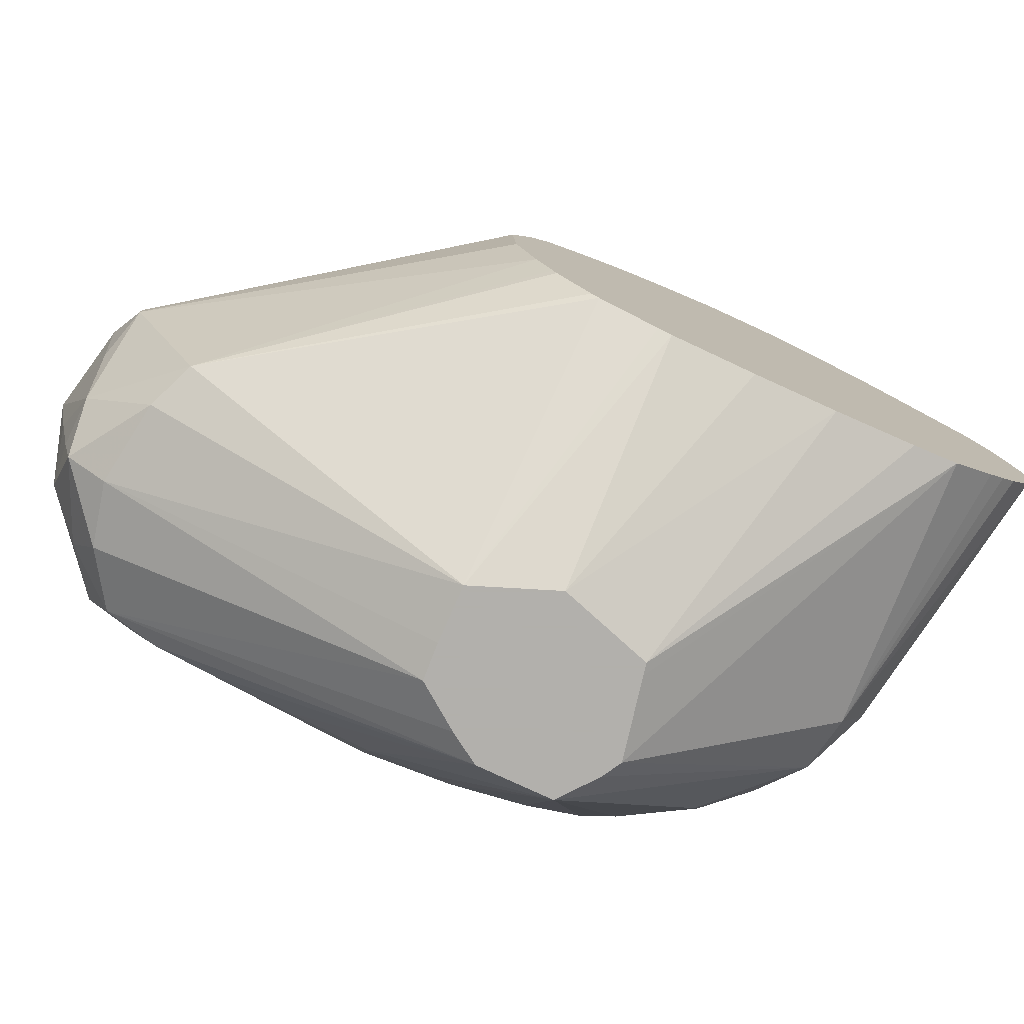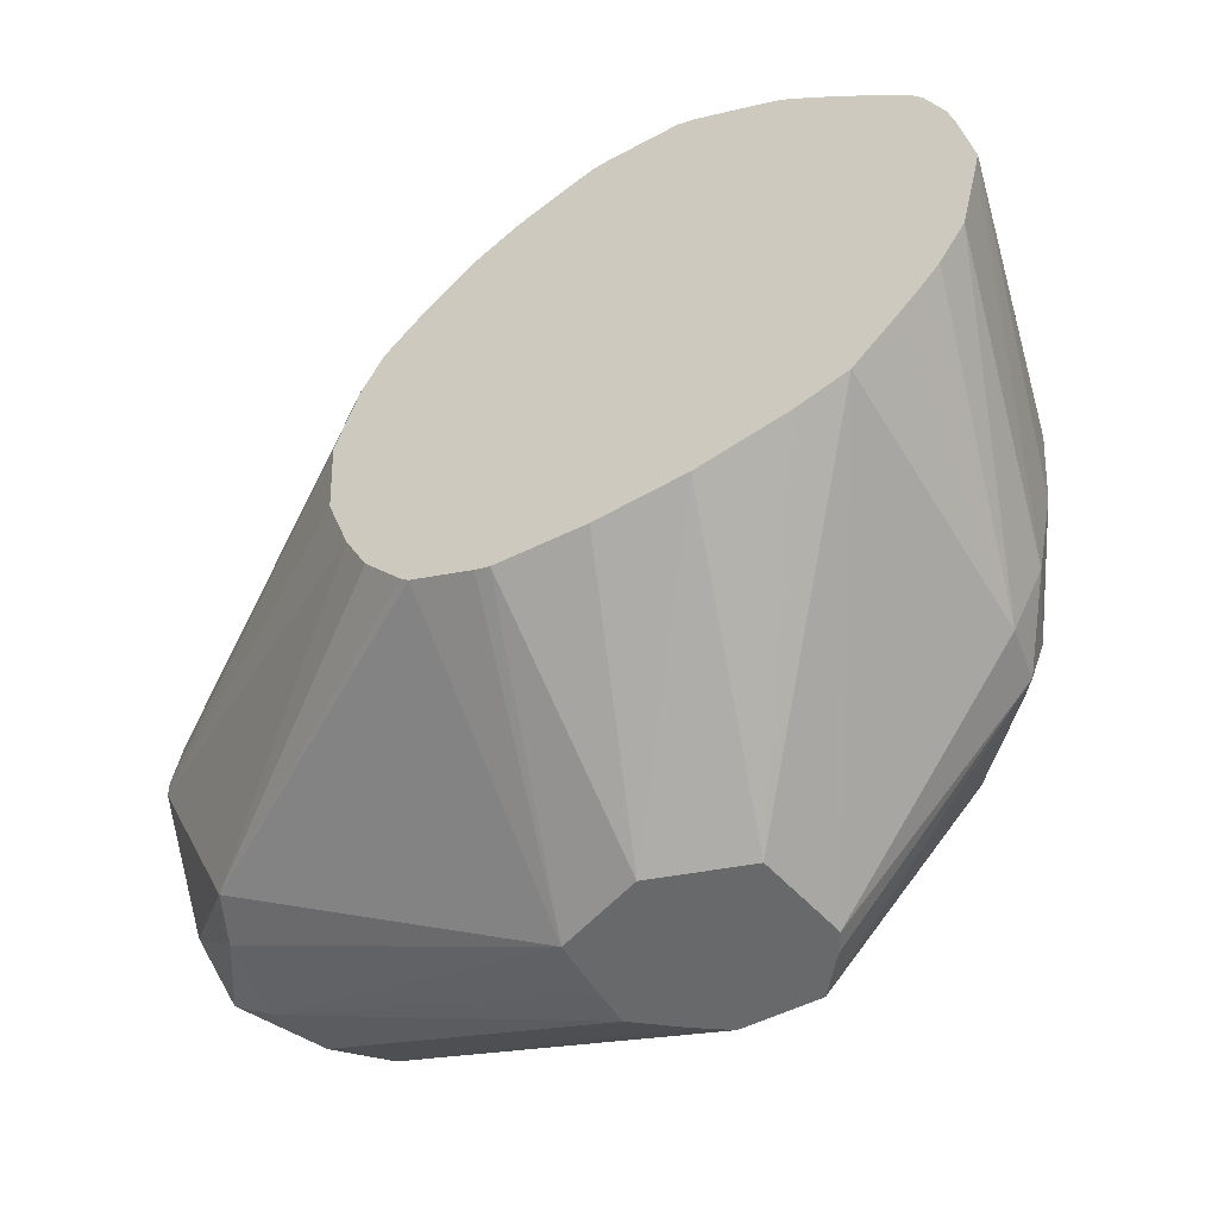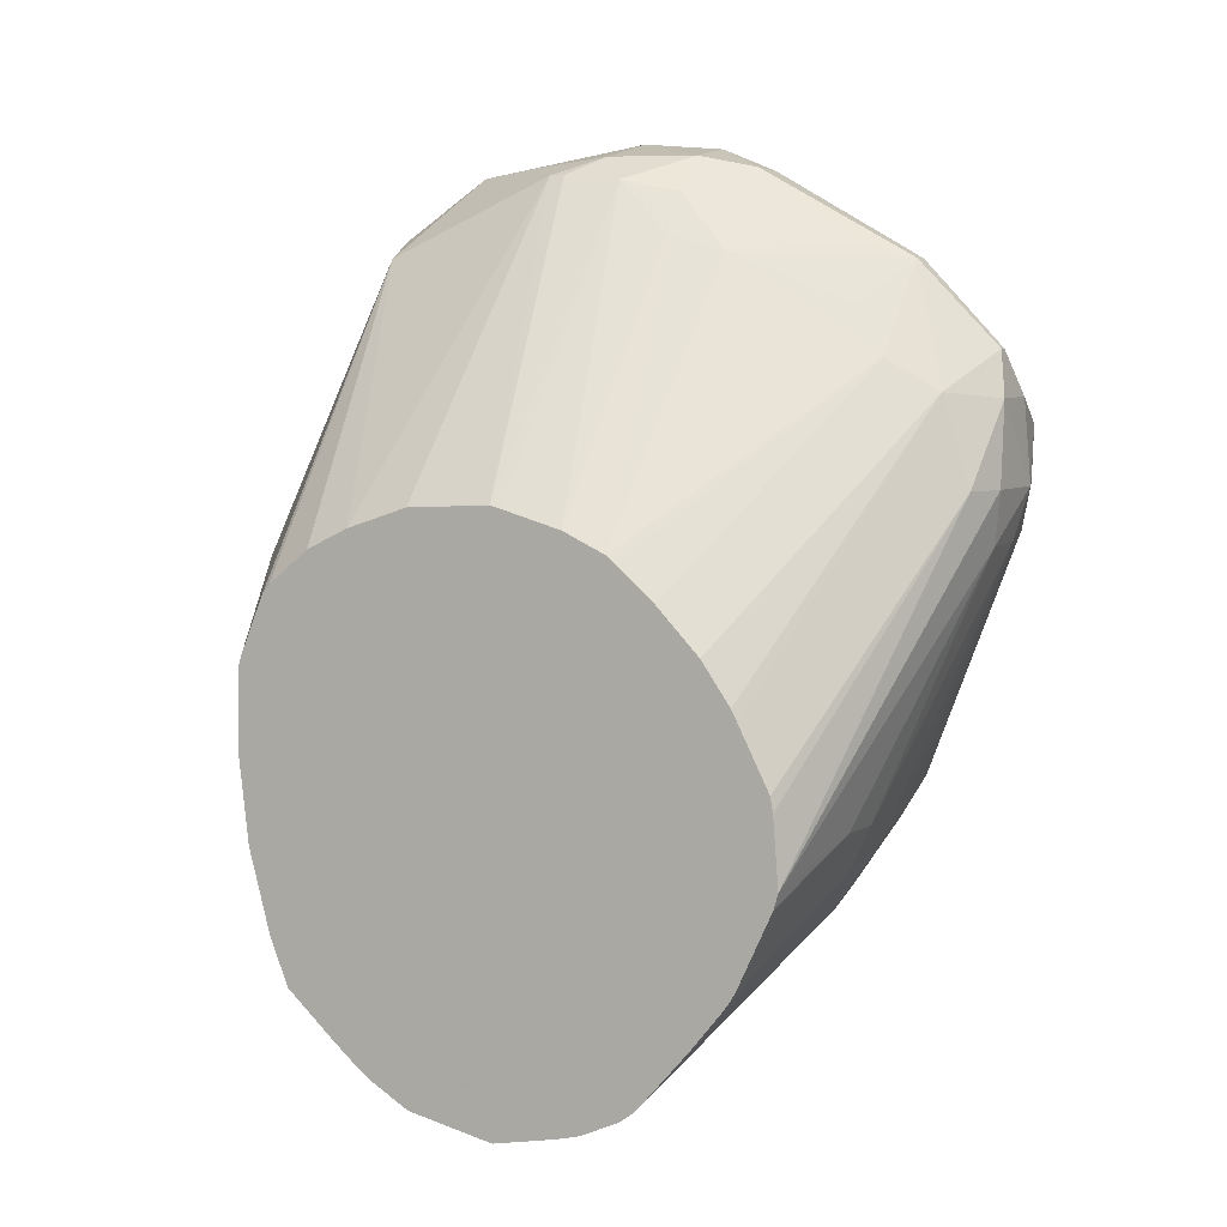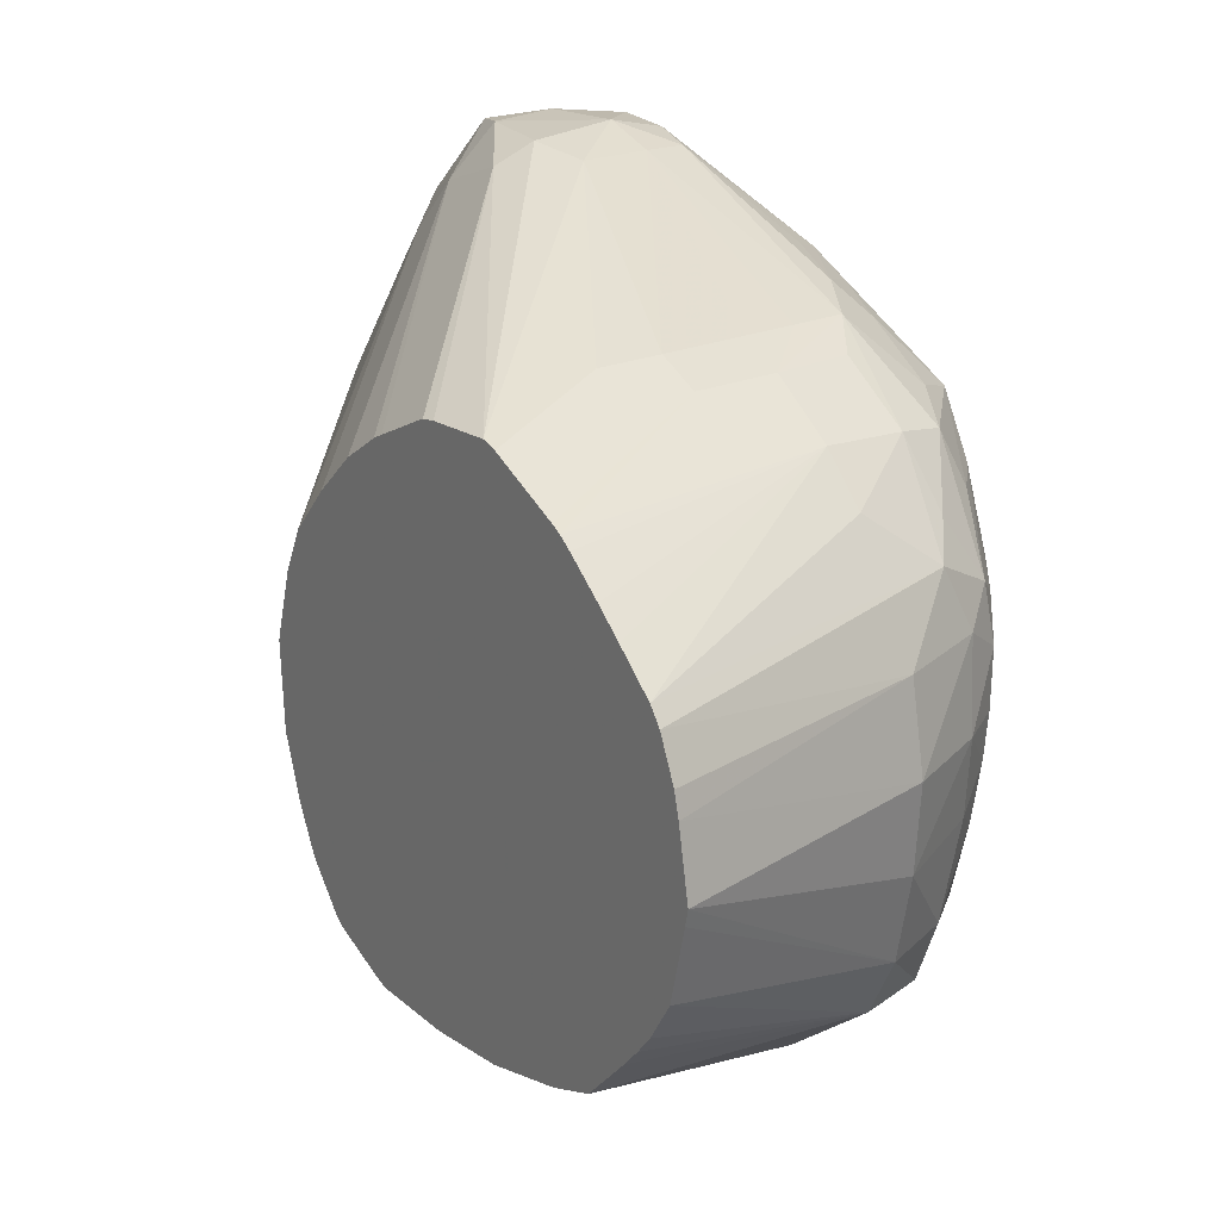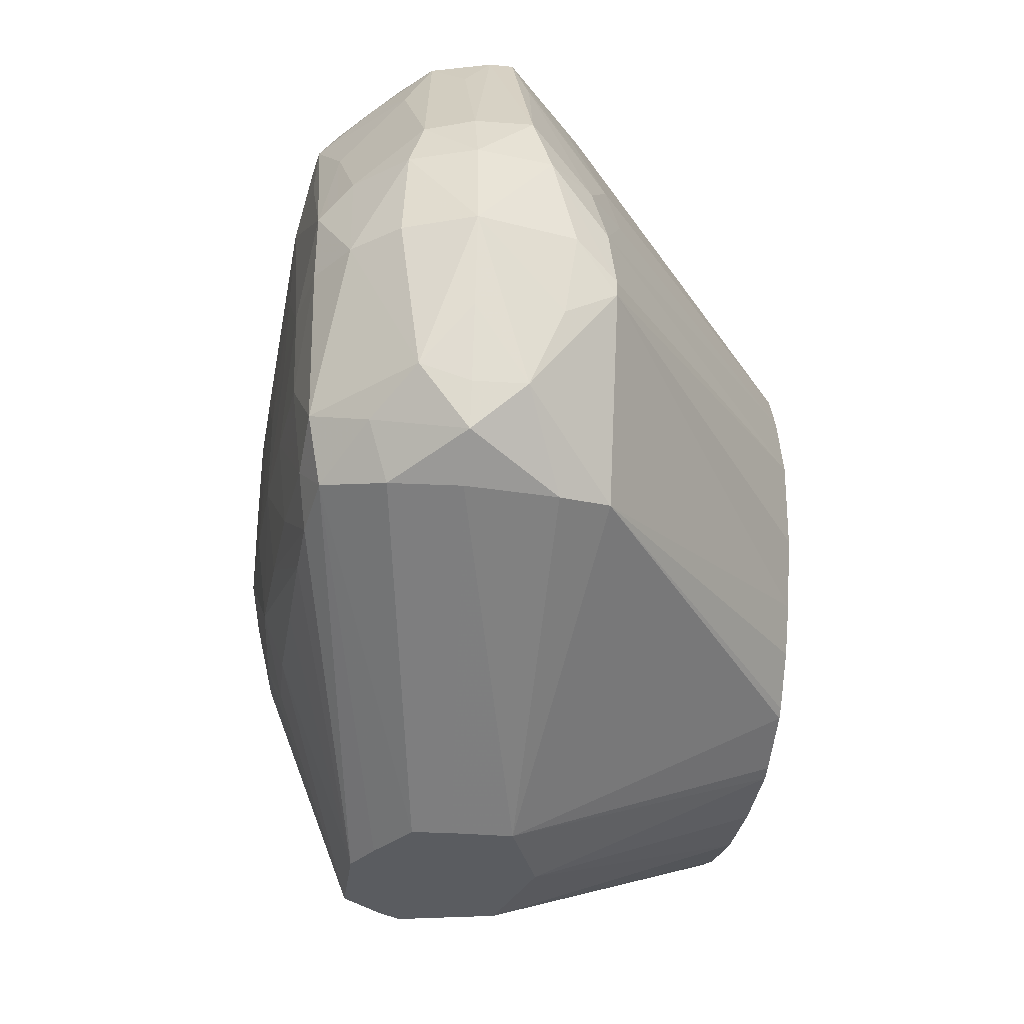
<metadata>
{"format":"obj","ext":"obj","renderer":"f3d","projection":"perspective","resolution":1024,"background":"white","views":[{"elev":-78.6,"azim":64.9,"up":"+Y"},{"elev":-52.6,"azim":118.2,"up":"+Y"},{"elev":5.8,"azim":113.8,"up":"+Z"},{"elev":22.8,"azim":144.8,"up":"+Y"},{"elev":-34.0,"azim":-7.7,"up":"+Y"}]}
</metadata>
<code>
v -0.04632 0.004255 0.03975
v -0.04444 0.004255 0.04016
v -0.04678 0.004255 0.04
v -0.04567 0.008146 0.03526
v -0.04435 0.007971 0.03507
v -0.03808 0.008294 0.03534
v -0.04417 0.004255 0.04022
v -0.04766 0.004255 0.04069
v -0.04761 0.008143 0.03714
v -0.04697 0.009378 0.03582
v -0.04599 0.009378 0.03504
v -0.04435 0.009378 0.03437
v -0.03808 0.01127 0.03292
v -0.03808 0.01036 0.03348
v -0.03808 0.009906 0.03385
v -0.03808 0.009448 0.03425
v -0.03808 0.007856 0.03647
v -0.03808 0.007344 0.03844
v -0.04351 0.004255 0.04238
v -0.04766 0.004255 0.04153
v -0.04949 0.008143 0.04435
v -0.04944 0.008216 0.04281
v -0.04975 0.00921 0.04224
v -0.04961 0.009657 0.04041
v -0.04941 0.01003 0.03909
v -0.04888 0.009374 0.03843
v -0.04791 0.009378 0.03681
v -0.04719 0.01097 0.03559
v -0.04645 0.01151 0.03498
v -0.04435 0.01135 0.03398
v -0.03808 0.01332 0.03244
v -0.03808 0.01295 0.03252
v -0.03808 0.00712 0.04041
v -0.03808 0.007126 0.04238
v -0.04428 0.004255 0.04432
v -0.04766 0.004255 0.04248
v -0.04944 0.00818 0.04632
v -0.04995 0.009378 0.04435
v -0.05022 0.01135 0.04238
v -0.04999 0.01135 0.04041
v -0.04952 0.01135 0.03885
v -0.04908 0.01135 0.03787
v -0.04794 0.01151 0.03633
v -0.04732 0.01228 0.03547
v -0.04632 0.01332 0.03472
v -0.04435 0.01332 0.03383
v -0.03808 0.01482 0.03273
v -0.03808 0.007225 0.0427
v -0.03808 0.007786 0.04407
v -0.04324 0.008249 0.05144
v -0.04435 0.008058 0.05188
v -0.04632 0.007993 0.05212
v -0.04561 0.004255 0.04429
v -0.04721 0.004255 0.04321
v -0.04914 0.008554 0.05094
v -0.04935 0.008308 0.04962
v -0.0494 0.008236 0.04829
v -0.04985 0.009378 0.04632
v -0.0501 0.01135 0.04632
v -0.05019 0.01135 0.04435
v -0.05023 0.01332 0.04238
v -0.0501 0.01332 0.04041
v -0.04961 0.01332 0.03869
v -0.04916 0.01332 0.03771
v -0.04824 0.01332 0.03647
v -0.04738 0.01332 0.03542
v -0.04739 0.01466 0.03541
v -0.04645 0.0153 0.03499
v -0.04435 0.01529 0.03421
v -0.03808 0.01535 0.03286
v -0.03808 0.007944 0.04425
v -0.04331 0.01227 0.05326
v -0.04517 0.009729 0.05336
v -0.03808 0.008911 0.04505
v -0.03808 0.009089 0.04514
v -0.03808 0.009897 0.04553
v -0.04632 0.008696 0.05311
v -0.04783 0.008164 0.05177
v -0.04647 0.004255 0.04423
v -0.04826 0.00932 0.05228
v -0.04945 0.009868 0.05148
v -0.04953 0.009277 0.05027
v -0.04973 0.009378 0.04829
v -0.05009 0.01332 0.04632
v -0.04994 0.01135 0.04829
v -0.0498 0.01332 0.05026
v -0.04995 0.01332 0.04829
v -0.05018 0.01332 0.04435
v -0.05022 0.01529 0.04238
v -0.05009 0.01529 0.04041
v -0.0496 0.01529 0.03867
v -0.04918 0.01529 0.03768
v -0.04806 0.0153 0.03631
v -0.04719 0.01597 0.03554
v -0.04588 0.01667 0.03523
v -0.03808 0.01626 0.03327
v -0.04331 0.01262 0.05326
v -0.0442 0.0133 0.05371
v -0.04445 0.01151 0.05353
v -0.03808 0.01135 0.04602
v -0.03808 0.01332 0.04612
v -0.04632 0.01332 0.05413
v -0.04632 0.01135 0.05373
v -0.04632 0.009682 0.05336
v -0.04738 0.01009 0.05328
v -0.04882 0.01332 0.05272
v -0.04951 0.01332 0.05173
v -0.04975 0.01135 0.05026
v -0.05005 0.01529 0.04632
v -0.05016 0.01529 0.04435
v -0.04992 0.01529 0.04829
v -0.04988 0.01726 0.04829
v -0.04949 0.01491 0.0517
v -0.05005 0.01726 0.04238
v -0.05002 0.01726 0.04435
v -0.04982 0.01726 0.04041
v -0.04946 0.01726 0.03898
v -0.04885 0.01726 0.038
v -0.04787 0.01726 0.03689
v -0.04748 0.01842 0.0373
v -0.04645 0.0173 0.03595
v -0.03808 0.01663 0.03354
v -0.04632 0.01866 0.03702
v -0.04435 0.01787 0.03581
v -0.04345 0.01393 0.05314
v -0.0447 0.01529 0.05371
v -0.03808 0.01359 0.04604
v -0.04632 0.01529 0.05396
v -0.04772 0.01529 0.05347
v -0.04784 0.01332 0.05355
v -0.04881 0.01546 0.05231
v -0.04958 0.01726 0.05003
v -0.0495 0.01864 0.04968
v -0.04957 0.01927 0.04825
v -0.04969 0.01923 0.04632
v -0.04906 0.01726 0.05101
v -0.04943 0.02051 0.04632
v -0.04966 0.01923 0.04435
v -0.04952 0.01925 0.04257
v -0.04945 0.01859 0.04041
v -0.04935 0.01834 0.03929
v -0.0482 0.01877 0.03856
v -0.0469 0.02017 0.03954
v -0.03808 0.01739 0.03442
v -0.04435 0.01884 0.03679
v -0.04627 0.01973 0.0386
v -0.04294 0.01529 0.05187
v -0.04372 0.01529 0.05285
v -0.03808 0.01498 0.04563
v -0.04507 0.01663 0.05344
v -0.04632 0.0166 0.05342
v -0.04739 0.01636 0.05327
v -0.0477 0.01882 0.05154
v -0.04837 0.01939 0.05043
v -0.04903 0.01995 0.04887
v -0.04937 0.02044 0.04756
v -0.04858 0.0215 0.04632
v -0.04936 0.02035 0.04435
v -0.04928 0.02022 0.04335
v -0.04899 0.01992 0.04203
v -0.04832 0.01967 0.04028
v -0.04558 0.02024 0.03936
v -0.04435 0.01983 0.03827
v -0.04767 0.02041 0.04086
v -0.04735 0.02221 0.04526
v -0.04632 0.02229 0.04507
v -0.03808 0.0179 0.03502
v -0.04238 0.01988 0.03815
v -0.03808 0.01876 0.03612
v -0.03808 0.01855 0.03583
v -0.04318 0.01658 0.0515
v -0.03808 0.01596 0.04516
v -0.04431 0.01726 0.05228
v -0.04576 0.02031 0.05137
v -0.04491 0.01923 0.05171
v -0.04524 0.02031 0.05137
v -0.04638 0.01938 0.05179
v -0.04707 0.02013 0.05117
v -0.04772 0.02062 0.04986
v -0.04834 0.02118 0.04827
v -0.04765 0.02239 0.04766
v -0.0476 0.02236 0.04632
v -0.04832 0.02061 0.04257
v -0.04435 0.02028 0.03926
v -0.04632 0.02267 0.04632
v -0.04477 0.0223 0.04506
v -0.04238 0.02032 0.03914
v -0.04098 0.02029 0.0392
v -0.03808 0.01967 0.03808
v -0.03808 0.01888 0.03635
v -0.04341 0.02015 0.04919
v -0.04384 0.01939 0.05031
v -0.03808 0.01617 0.04498
v -0.0455 0.02226 0.04937
v -0.04375 0.02136 0.04844
v -0.04485 0.02106 0.05012
v -0.04524 0.02226 0.04937
v -0.04681 0.02193 0.04898
v -0.04622 0.02253 0.04831
v -0.0448 0.02246 0.04829
v -0.04445 0.0225 0.04632
v -0.03808 0.01977 0.03844
v -0.03808 0.01708 0.04417
v -0.04346 0.02211 0.04632
v -0.03808 0.01806 0.04312
v -0.03808 0.01873 0.04213
v -0.03808 0.01887 0.04185
v -0.03808 0.01959 0.04041
v -0.03808 0.01965 0.04005
f 59 84 60
f 59 83 85
f 59 85 86
f 59 86 87
f 52 78 79
f 52 79 53
f 25 40 41
f 25 41 42
f 61 89 62
f 62 89 90
f 62 90 91
f 62 91 63
f 56 82 83
f 56 83 58
f 56 58 57
f 58 83 59
f 18 33 19
f 19 33 34
f 19 34 35
f 20 36 21
f 59 87 84
f 60 84 88
f 60 88 89
f 60 89 61
f 6 48 34
f 6 34 33
f 6 33 18
f 6 18 17
f 6 203 193
f 6 193 172
f 12 31 32
f 12 32 13
f 50 73 51
f 50 71 74
f 50 74 75
f 50 75 76
f 50 76 72
f 51 73 77
f 51 77 52
f 52 77 78
f 5 15 16
f 5 16 6
f 54 79 55
f 55 78 80
f 55 80 81
f 55 81 82
f 55 82 56
f 55 79 78
f 6 127 101
f 6 101 100
f 6 100 76
f 6 76 75
f 6 144 167
f 6 167 170
f 6 170 169
f 6 169 190
f 25 42 26
f 4 8 9
f 12 30 31
f 11 30 12
f 10 27 28
f 10 28 11
f 11 28 29
f 11 29 30
f 84 109 110
f 84 110 88
f 84 87 111
f 84 111 112
f 84 112 109
f 85 108 86
f 86 112 111
f 86 111 87
f 86 108 107
f 86 107 113
f 86 113 112
f 88 110 89
f 89 114 90
f 89 110 115
f 89 115 114
f 90 114 116
f 90 116 117
f 90 117 91
f 91 117 92
f 92 118 93
f 92 117 118
f 93 118 94
f 94 118 119
f 94 119 120
f 94 120 121
f 94 121 95
f 95 122 96
f 95 121 123
f 95 123 124
f 95 124 122
f 97 125 126
f 97 126 98
f 97 101 125
f 98 126 102
f 98 102 99
f 101 127 125
f 102 126 128
f 102 128 129
f 102 129 130
f 102 130 105
f 102 105 103
f 103 105 104
f 105 130 106
f 106 130 129
f 106 129 131
f 106 131 113
f 106 113 107
f 109 112 110
f 110 112 115
f 112 132 133
f 112 133 134
f 112 134 135
f 112 135 115
f 112 113 132
f 113 131 136
f 113 136 133
f 113 133 132
f 114 115 135
f 114 135 137
f 114 137 138
f 114 138 139
f 114 139 116
f 116 139 140
f 116 140 141
f 116 141 117
f 117 141 118
f 118 141 119
f 119 141 120
f 120 123 121
f 120 141 142
f 120 142 143
f 120 143 123
f 122 124 145
f 122 145 144
f 123 145 124
f 123 143 146
f 123 146 145
f 125 147 148
f 125 148 126
f 125 127 149
f 125 149 147
f 126 148 150
f 126 150 128
f 128 150 151
f 128 151 152
f 128 152 129
f 129 152 131
f 131 152 136
f 133 136 153
f 133 153 154
f 133 154 155
f 133 155 156
f 133 156 134
f 134 156 137
f 134 137 135
f 136 152 153
f 137 156 157
f 137 157 158
f 137 158 138
f 138 158 139
f 139 158 159
f 139 159 140
f 140 159 141
f 141 159 160
f 141 160 161
f 141 161 142
f 142 161 143
f 143 162 163
f 143 163 146
f 143 161 164
f 143 164 165
f 143 165 166
f 143 166 162
f 144 145 167
f 145 146 163
f 145 163 168
f 145 168 169
f 145 169 170
f 145 170 167
f 147 171 148
f 147 149 172
f 147 172 171
f 148 171 173
f 148 173 150
f 150 174 151
f 150 173 175
f 150 175 176
f 150 176 174
f 151 174 177
f 151 177 178
f 151 178 152
f 152 178 153
f 153 178 154
f 154 179 155
f 154 178 179
f 155 179 180
f 155 180 156
f 156 181 157
f 156 180 181
f 157 181 182
f 157 182 159
f 157 159 158
f 159 182 165
f 159 165 183
f 159 183 164
f 159 164 160
f 160 164 161
f 162 184 163
f 162 166 184
f 163 184 168
f 164 183 165
f 165 182 185
f 165 185 166
f 166 185 186
f 166 186 187
f 166 187 184
f 168 184 187
f 168 187 188
f 168 188 189
f 168 189 190
f 168 190 169
f 171 191 192
f 171 192 176
f 171 176 175
f 171 175 173
f 171 172 191
f 172 193 191
f 174 176 197
f 174 197 194
f 174 194 178
f 174 178 177
f 176 192 191
f 176 191 195
f 176 195 196
f 176 196 197
f 178 194 198
f 178 198 181
f 178 181 179
f 179 181 180
f 181 185 182
f 181 198 194
f 181 194 199
f 181 199 185
f 185 199 200
f 186 201 202
f 186 202 188
f 186 188 187
f 188 202 189
f 191 193 203
f 191 203 195
f 6 172 149
f 6 149 127
f 195 200 197
f 195 197 196
f 195 203 205
f 195 205 206
f 195 206 207
f 195 207 208
f 185 200 201
f 185 201 186
f 6 14 13
f 6 13 32
f 6 32 31
f 6 31 47
f 4 9 10
f 4 10 11
f 4 11 12
f 4 12 5
f 195 208 204
f 197 200 199
f 200 204 201
f 201 204 202
f 202 204 209
f 204 208 209
f 194 197 199
f 195 204 200
f 29 45 30
f 29 44 45
f 30 45 46
f 30 46 31
f 31 46 47
f 34 48 35
f 35 49 50
f 35 50 51
f 35 51 52
f 35 52 53
f 35 48 49
f 36 54 55
f 36 55 56
f 36 56 57
f 36 57 37
f 37 57 38
f 38 57 58
f 38 58 59
f 38 59 60
f 38 60 39
f 39 61 62
f 39 62 40
f 39 60 61
f 40 62 63
f 40 63 41
f 41 63 42
f 42 63 64
f 42 64 65
f 42 65 43
f 43 65 44
f 44 65 66
f 44 66 45
f 5 14 15
f 1 20 8
f 1 8 3
f 1 3 4
f 1 4 5
f 1 5 6
f 1 6 2
f 2 6 7
f 7 18 19
f 7 17 18
f 8 20 21
f 8 21 22
f 8 22 23
f 8 23 24
f 6 16 15
f 6 15 14
f 6 74 71
f 6 71 49
f 6 49 48
f 6 47 70
f 6 70 96
f 6 96 122
f 3 8 4
f 6 17 7
f 6 190 189
f 6 189 202
f 6 202 209
f 6 209 208
f 6 208 207
f 6 207 206
f 6 206 205
f 6 205 203
f 6 122 144
f 1 2 7
f 1 7 19
f 1 19 35
f 1 35 53
f 1 36 20
f 8 24 25
f 6 75 74
f 63 91 92
f 63 92 64
f 64 92 65
f 65 92 67
f 65 67 66
f 67 92 93
f 67 93 94
f 67 94 68
f 68 95 69
f 68 94 95
f 69 95 96
f 69 96 70
f 72 97 98
f 72 98 99
f 72 99 73
f 72 76 100
f 72 100 101
f 72 101 97
f 73 99 102
f 73 102 103
f 73 103 104
f 73 104 77
f 77 104 105
f 77 105 80
f 77 80 78
f 80 105 81
f 81 105 106
f 81 106 107
f 81 107 108
f 81 108 82
f 82 108 85
f 82 85 83
f 26 42 27
f 27 42 43
f 27 43 28
f 28 43 44
f 28 44 29
f 21 37 38
f 21 38 22
f 21 36 37
f 22 38 23
f 45 66 67
f 45 67 68
f 45 68 46
f 46 68 69
f 46 69 47
f 47 69 70
f 49 71 50
f 50 72 73
f 5 13 14
f 1 54 36
f 1 79 54
f 1 53 79
f 8 25 26
f 8 26 9
f 9 26 27
f 9 27 10
f 23 38 39
f 23 39 40
f 23 40 24
f 24 40 25
f 5 12 13

</code>
